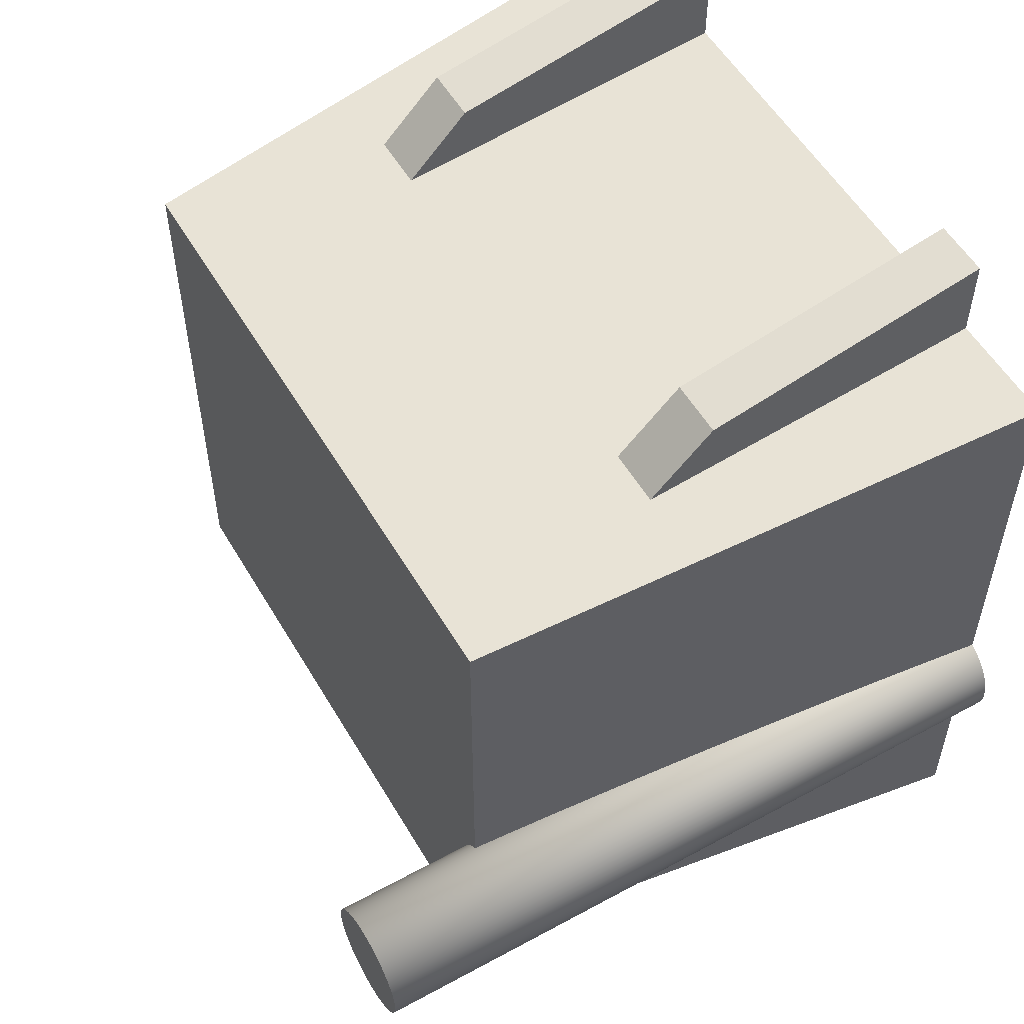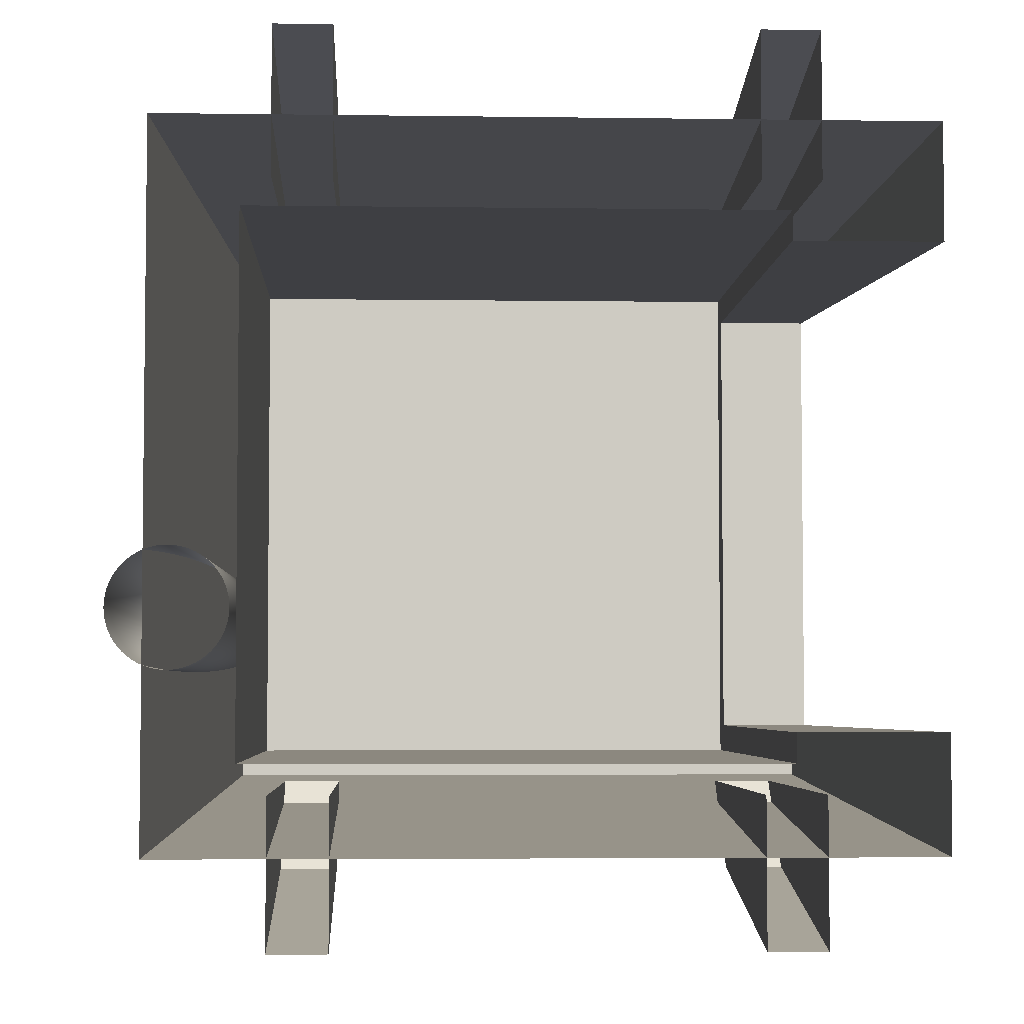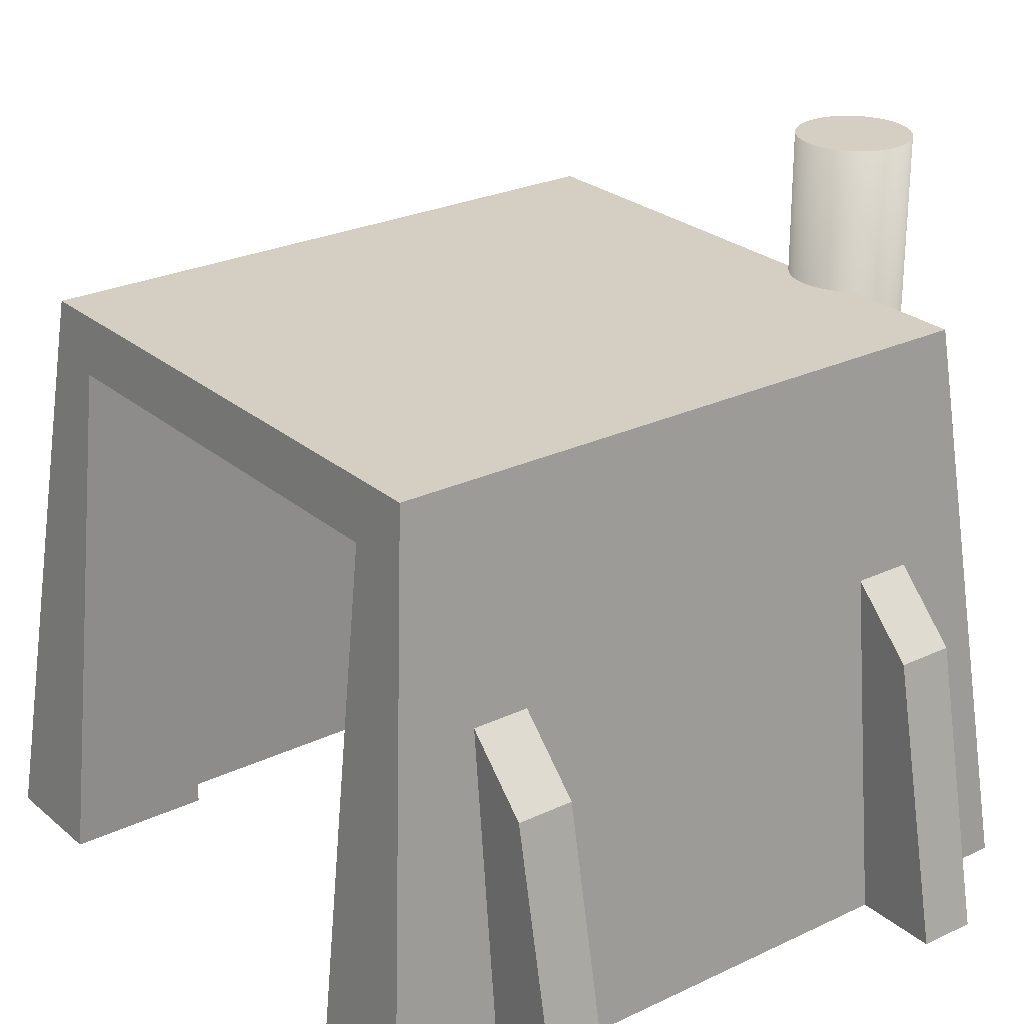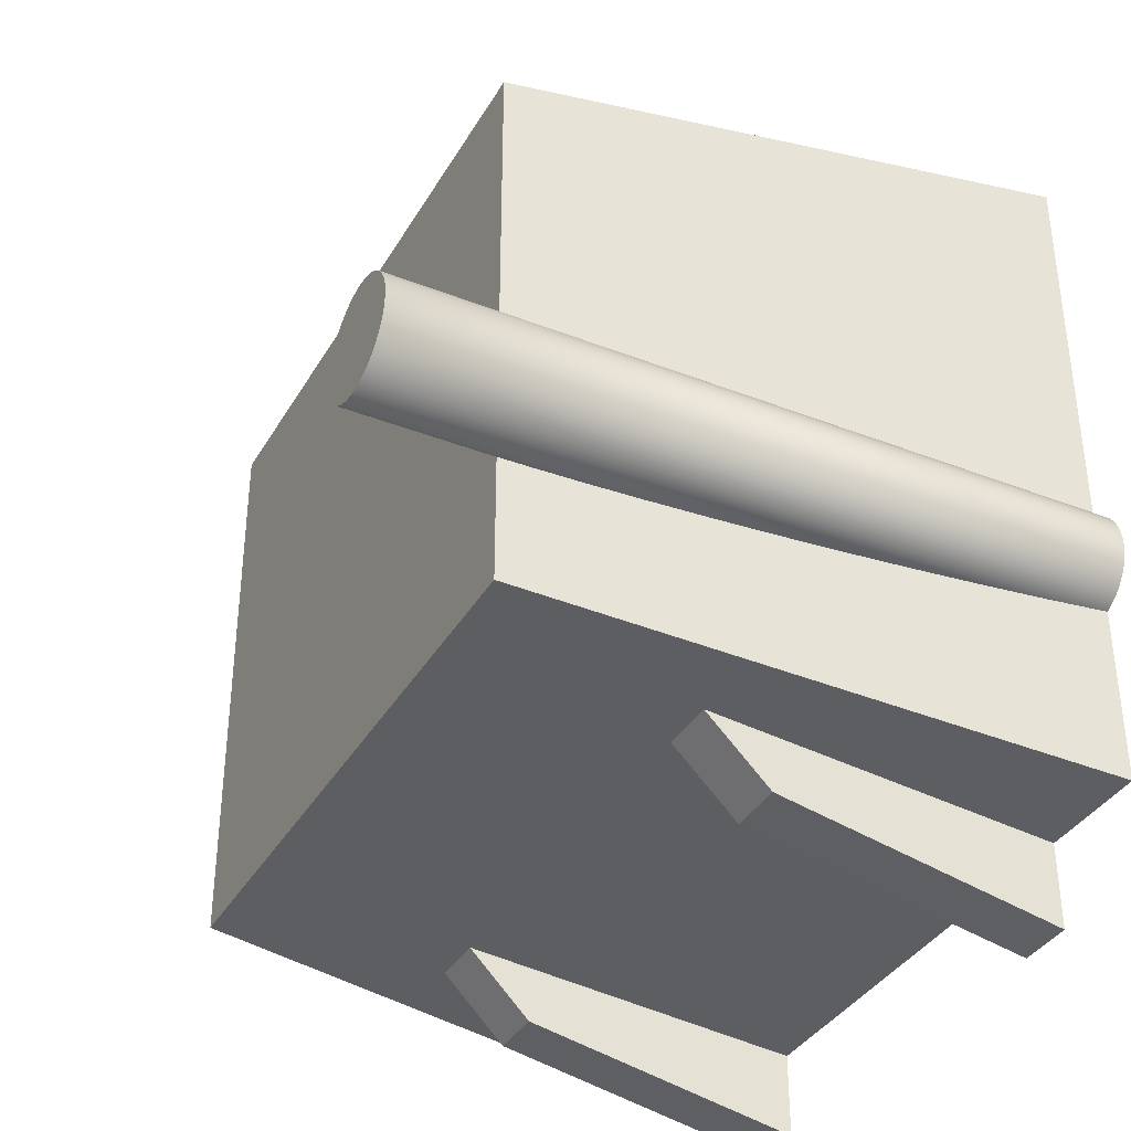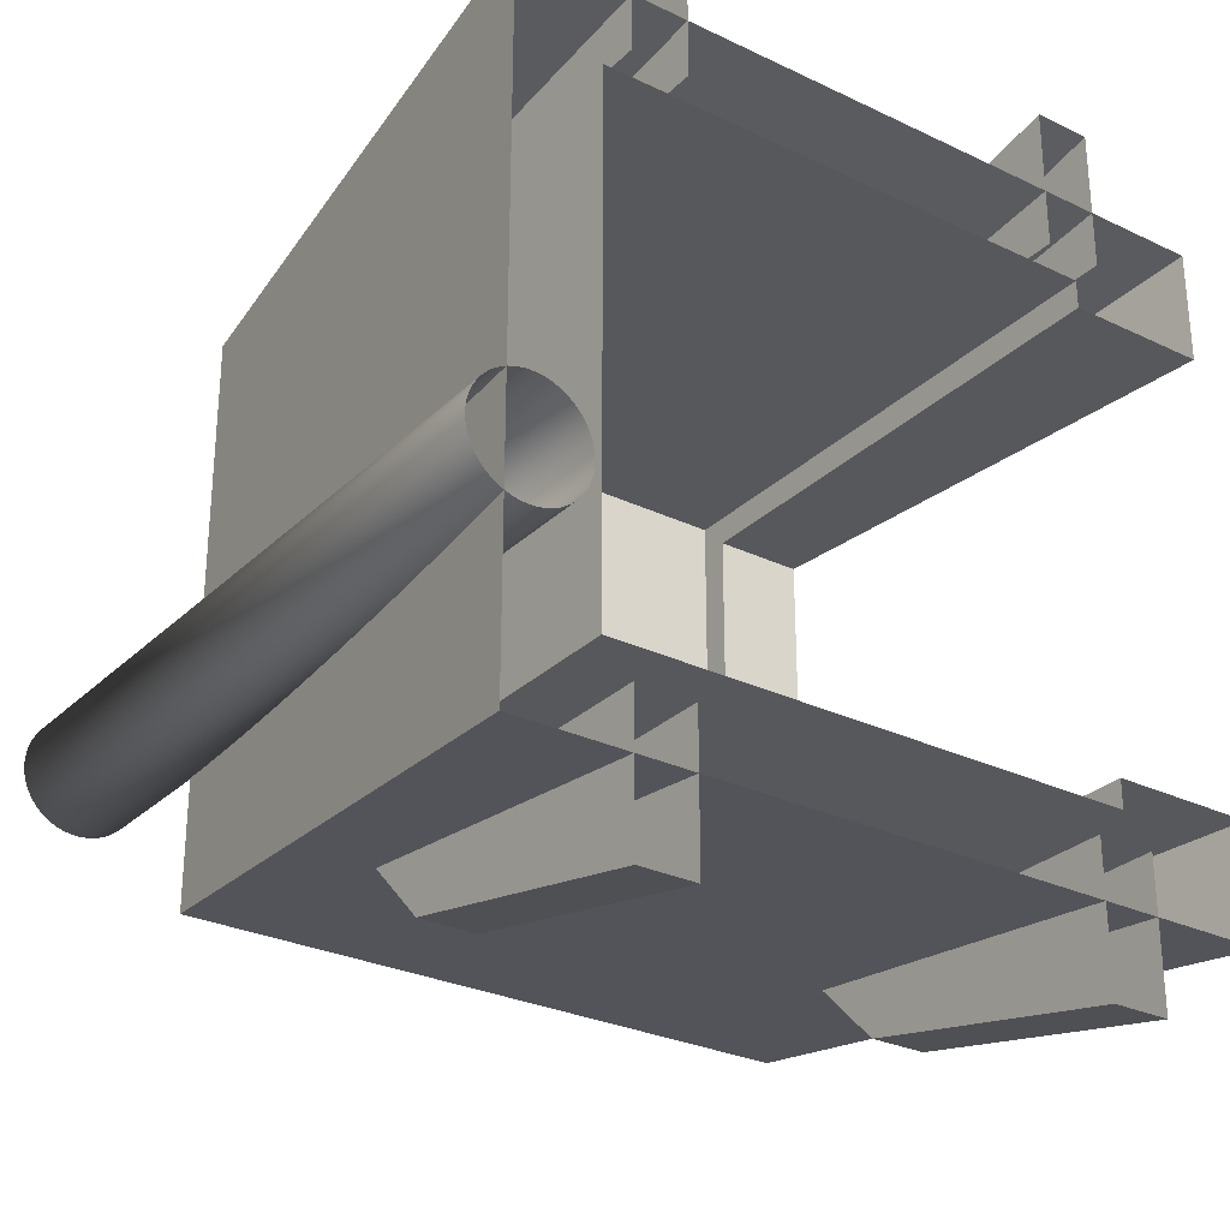
<metadata>
{"format":"obj","ext":"obj","renderer":"f3d","projection":"perspective","resolution":1024,"background":"white","views":[{"elev":54.8,"azim":-120.0,"up":"+Z"},{"elev":-4.2,"azim":-2.6,"up":"+Z"},{"elev":25.7,"azim":142.8,"up":"+Y"},{"elev":-36.9,"azim":-116.9,"up":"+Z"},{"elev":-28.4,"azim":-35.7,"up":"+Z"}]}
</metadata>
<code>
o ColobotMesh_1_ColobotMesh_
v 8 -1 8
v -11 19 -10
v 11 19 10
v 11 19 -10
v -11 19 10
v 13 -1 -12
v -13 -1 -12
v 11.2 17 8
v 11.2 17 -8
v -13 -1 12
v 8 17 8
v 8 18 -9
v 8 17 -8
v 8 18 9
v -10 -1 9
v -10 18 9
v 8 -1 9
v 7 -1 10
v 7 -1 15
v 13 -1 -8
v 13 -1 8
v 13 -1 12
v 8 -1 -8
v 8 -1 -9
v -10.22 24 -4
v -12.22 24 -4
v -12.22 24 -2
v -13.63 24 -2.586
v 7 -1 -15
v -10.8 24 -2.586
v -10.22 -1 -4
v -10.8 -1 -2.586
v -12.22 -1 -2
v -10.8 -1 -5.414
v 9 9 -13
v 7 9 -13
v 9 12 -10
v 9 -1 -10
v 9 -1 -15
v 7 12 -10
v 7 -1 -10
v -9 12 -10
v -7 -1 -15
v -9 -1 -15
v -7 9 -13
v -9 9 -13
v -7 12 -10
v -7 -1 -10
v -10 -1 -9
v -10 18 -9
v -9 9 13
v -7 9 13
v -7 12 10
v -9 12 10
v -9 -1 15
v -7 -1 15
v -9 -1 -10
v 7 9 13
v 9 12 10
v 9 9 13
v 9 -1 10
v 9 -1 15
v 7 12 10
v -14.22 24 -4
v -13.63 24 -5.414
v -12.22 24 -6
v -10.8 24 -5.414
v -13.63 -1 -5.414
v -12.22 -1 -6
v -7 -1 10
v -9 -1 10
v -13.63 -1 -2.586
v -14.22 -1 -4
v -12.02 -1 -5.99
v -12.02 24 -5.99
v -11.83 -1 -5.962
v -11.83 24 -5.962
v -11.64 -1 -5.914
v -11.64 24 -5.914
v -11.45 -1 -5.848
v -11.45 24 -5.848
v -11.28 -1 -5.764
v -11.28 24 -5.764
v -11.11 -1 -5.663
v -11.11 24 -5.663
v -10.95 -1 -5.546
v -10.95 24 -5.546
v -10.67 -1 -5.269
v -10.67 24 -5.269
v -10.56 -1 -5.111
v -10.56 24 -5.111
v -10.45 -1 -4.943
v -10.45 24 -4.943
v -10.37 -1 -4.765
v -10.37 24 -4.765
v -10.3 -1 -4.581
v -10.3 24 -4.581
v -10.26 -1 -4.39
v -10.26 24 -4.39
v -10.23 -1 -4.196
v -10.23 24 -4.196
v -10.23 -1 -3.804
v -10.23 24 -3.804
v -10.26 -1 -3.61
v -10.26 24 -3.61
v -10.3 -1 -3.419
v -10.3 24 -3.419
v -10.37 -1 -3.235
v -10.37 24 -3.235
v -10.45 -1 -3.057
v -10.45 24 -3.057
v -10.56 -1 -2.889
v -10.56 24 -2.889
v -10.67 -1 -2.731
v -10.67 24 -2.731
v -10.95 -1 -2.454
v -10.95 24 -2.454
v -11.11 -1 -2.337
v -11.11 24 -2.337
v -11.28 -1 -2.236
v -11.28 24 -2.236
v -11.45 -1 -2.152
v -11.45 24 -2.152
v -11.64 -1 -2.086
v -11.64 24 -2.086
v -11.83 -1 -2.038
v -11.83 24 -2.038
v -12.02 -1 -2.01
v -12.02 24 -2.01
v -12.41 -1 -2.01
v -12.41 24 -2.01
v -12.61 -1 -2.038
v -12.61 24 -2.038
v -12.8 -1 -2.086
v -12.8 24 -2.086
v -12.98 -1 -2.152
v -12.98 24 -2.152
v -13.16 -1 -2.236
v -13.16 24 -2.236
v -13.33 -1 -2.337
v -13.33 24 -2.337
v -13.49 -1 -2.454
v -13.49 24 -2.454
v -13.76 -1 -2.731
v -13.76 24 -2.731
v -13.88 -1 -2.889
v -13.88 24 -2.889
v -13.98 -1 -3.057
v -13.98 24 -3.057
v -14.07 -1 -3.235
v -14.07 24 -3.235
v -14.13 -1 -3.419
v -14.13 24 -3.419
v -14.18 -1 -3.61
v -14.18 24 -3.61
v -14.21 -1 -3.804
v -14.21 24 -3.804
v -14.21 -1 -4.196
v -14.21 24 -4.196
v -14.18 -1 -4.39
v -14.18 24 -4.39
v -14.13 -1 -4.581
v -14.13 24 -4.581
v -14.07 -1 -4.765
v -14.07 24 -4.765
v -13.98 -1 -4.943
v -13.98 24 -4.943
v -13.88 -1 -5.111
v -13.88 24 -5.111
v -13.76 -1 -5.269
v -13.76 24 -5.269
v -13.49 -1 -5.546
v -13.49 24 -5.546
v -13.33 -1 -5.663
v -13.33 24 -5.663
v -13.16 -1 -5.764
v -13.16 24 -5.764
v -12.98 -1 -5.848
v -12.98 24 -5.848
v -12.8 -1 -5.914
v -12.8 24 -5.914
v -12.61 -1 -5.962
v -12.61 24 -5.962
v -12.41 -1 -5.99
v -12.41 24 -5.99
f 15 50 16
f 49 12 50
f 5 4 2
f 17 16 14
f 15 49 50
f 49 24 12
f 5 3 4
f 17 15 16
f 76 75 77
f 158 161 160
f 152 155 154
f 134 137 136
f 146 149 148
f 90 93 92
f 128 27 33
f 92 95 94
f 166 169 168
f 164 167 166
f 162 165 164
f 160 163 162
f 110 113 112
f 120 119 121
f 144 147 146
f 148 151 150
f 98 101 100
f 168 171 170
f 104 107 106
f 140 143 142
f 138 141 140
f 126 129 128
f 124 127 126
f 182 185 184
f 94 97 96
f 112 115 114
f 80 79 81
f 122 125 124
f 122 121 123
f 116 119 118
f 80 83 82
f 68 173 172
f 86 67 34
f 34 89 88
f 170 65 68
f 31 101 25
f 76 79 78
f 114 30 32
f 130 133 132
f 72 145 144
f 150 153 152
f 32 117 116
f 178 181 180
f 33 131 130
f 180 183 182
f 142 28 72
f 108 111 110
f 31 103 102
f 156 64 73
f 73 159 158
f 69 75 74
f 154 157 156
f 184 66 69
f 136 139 138
f 172 175 174
f 176 175 177
f 102 105 104
f 90 89 91
f 106 109 108
f 82 85 84
f 84 87 86
f 132 135 134
f 96 99 98
f 178 177 179
f 76 74 75
f 158 159 161
f 152 153 155
f 134 135 137
f 146 147 149
f 90 91 93
f 128 129 27
f 92 93 95
f 166 167 169
f 164 165 167
f 162 163 165
f 160 161 163
f 110 111 113
f 120 118 119
f 144 145 147
f 148 149 151
f 98 99 101
f 168 169 171
f 104 105 107
f 140 141 143
f 138 139 141
f 126 127 129
f 124 125 127
f 182 183 185
f 94 95 97
f 112 113 115
f 80 78 79
f 122 123 125
f 122 120 121
f 116 117 119
f 80 81 83
f 68 65 173
f 86 87 67
f 34 67 89
f 170 171 65
f 31 100 101
f 76 77 79
f 114 115 30
f 130 131 133
f 72 28 145
f 150 151 153
f 32 30 117
f 178 179 181
f 33 27 131
f 180 181 183
f 142 143 28
f 108 109 111
f 31 25 103
f 156 157 64
f 73 64 159
f 69 66 75
f 154 155 157
f 184 185 66
f 136 137 139
f 172 173 175
f 176 174 175
f 102 103 105
f 90 88 89
f 106 107 109
f 82 83 85
f 84 85 87
f 132 133 135
f 96 97 99
f 178 176 177
f 26 75 66
f 26 77 75
f 26 79 77
f 26 81 79
f 26 83 81
f 26 85 83
f 26 87 85
f 26 67 87
f 26 89 67
f 26 91 89
f 26 93 91
f 26 95 93
f 26 97 95
f 26 99 97
f 26 101 99
f 26 25 101
f 26 103 25
f 26 105 103
f 26 107 105
f 26 109 107
f 26 111 109
f 26 113 111
f 26 115 113
f 26 30 115
f 26 117 30
f 26 119 117
f 26 121 119
f 26 123 121
f 26 125 123
f 26 127 125
f 26 129 127
f 26 27 129
f 26 131 27
f 26 133 131
f 26 135 133
f 26 137 135
f 26 139 137
f 26 141 139
f 26 143 141
f 26 28 143
f 26 145 28
f 26 147 145
f 26 149 147
f 26 151 149
f 26 153 151
f 26 155 153
f 26 157 155
f 26 64 157
f 26 159 64
f 26 161 159
f 26 163 161
f 26 165 163
f 26 167 165
f 26 169 167
f 26 171 169
f 26 65 171
f 26 173 65
f 26 175 173
f 26 177 175
f 26 179 177
f 26 181 179
f 26 183 181
f 26 185 183
f 26 66 185
f 3 10 22
f 22 8 3
f 5 7 10
f 6 9 20
f 2 6 7
f 3 5 10
f 22 21 8
f 5 2 7
f 6 4 9
f 2 4 6
f 51 53 54
f 52 70 53
f 46 43 44
f 19 60 58
f 9 3 8
f 55 52 51
f 36 39 29
f 42 45 46
f 45 48 43
f 58 59 63
f 60 61 59
f 40 35 36
f 58 18 19
f 35 38 39
f 51 71 55
f 36 41 40
f 46 57 42
f 51 52 53
f 52 56 70
f 46 45 43
f 19 62 60
f 9 4 3
f 55 56 52
f 36 35 39
f 42 47 45
f 45 47 48
f 58 60 59
f 60 62 61
f 40 37 35
f 58 63 18
f 35 37 38
f 51 54 71
f 36 29 41
f 46 44 57
f 50 14 16
f 50 12 14
f 11 12 13
f 12 11 14
f 23 12 24
f 14 1 17
f 11 1 14
f 13 12 23
f 9 23 20
f 13 8 11
f 8 1 11
f 9 13 23
f 13 9 8
f 8 21 1

</code>
